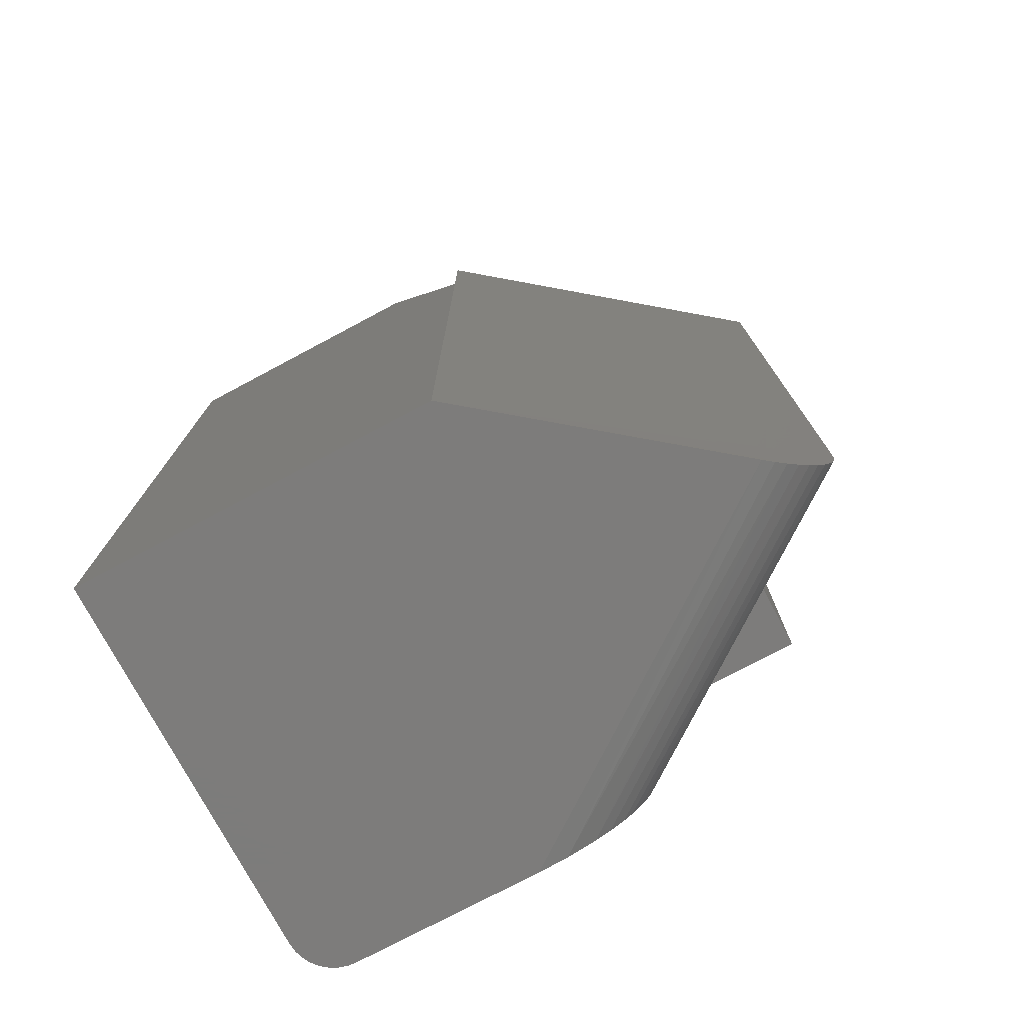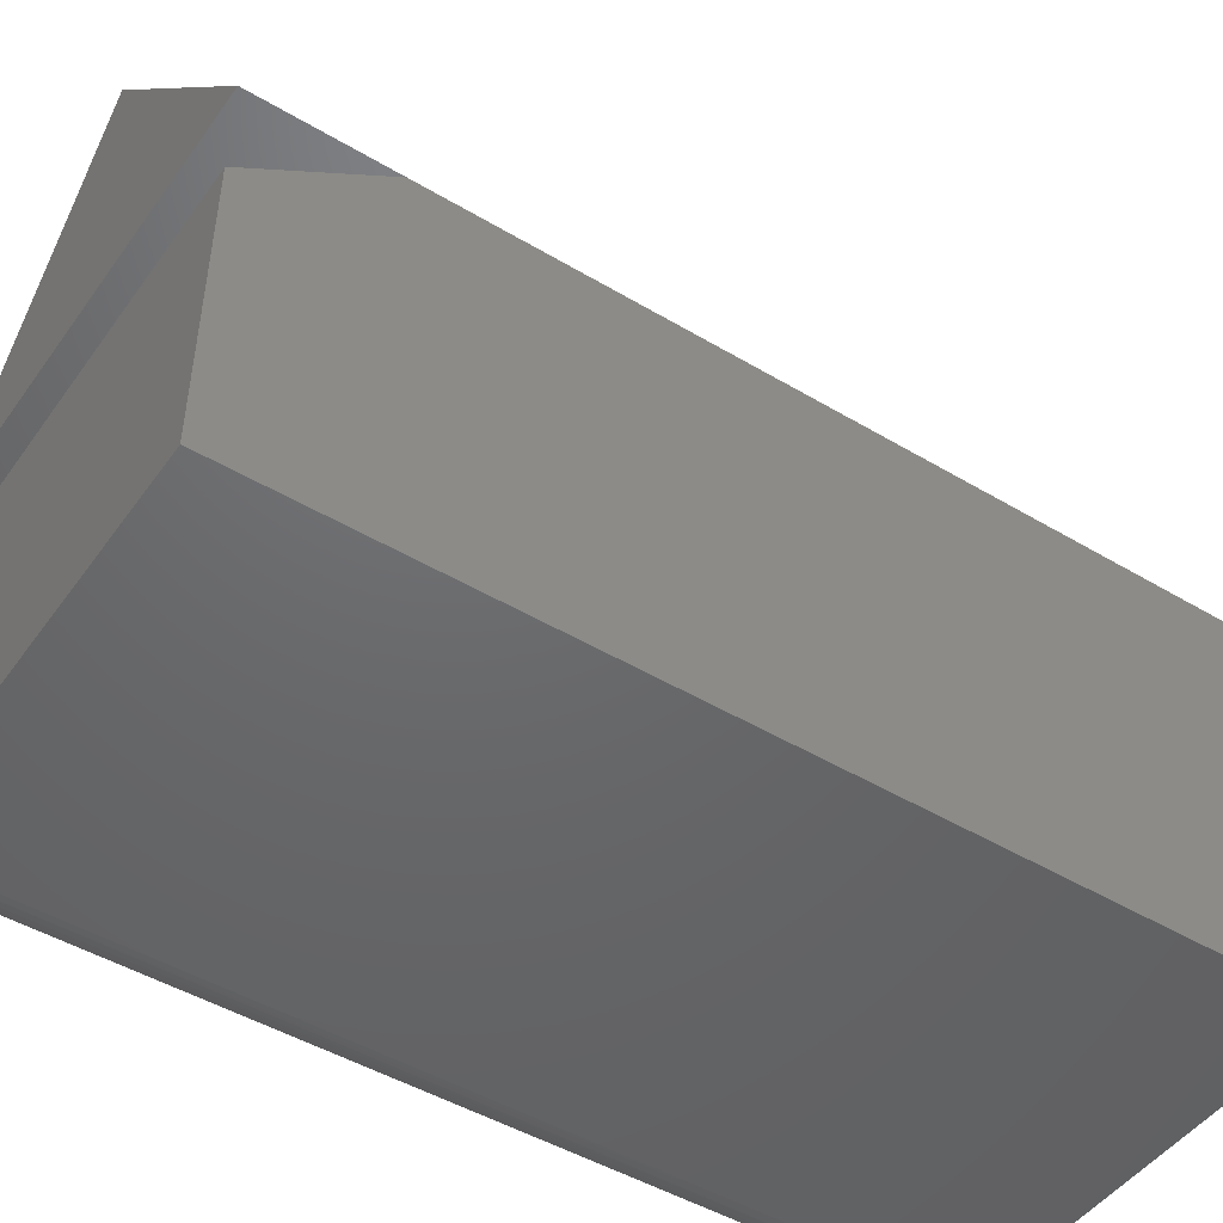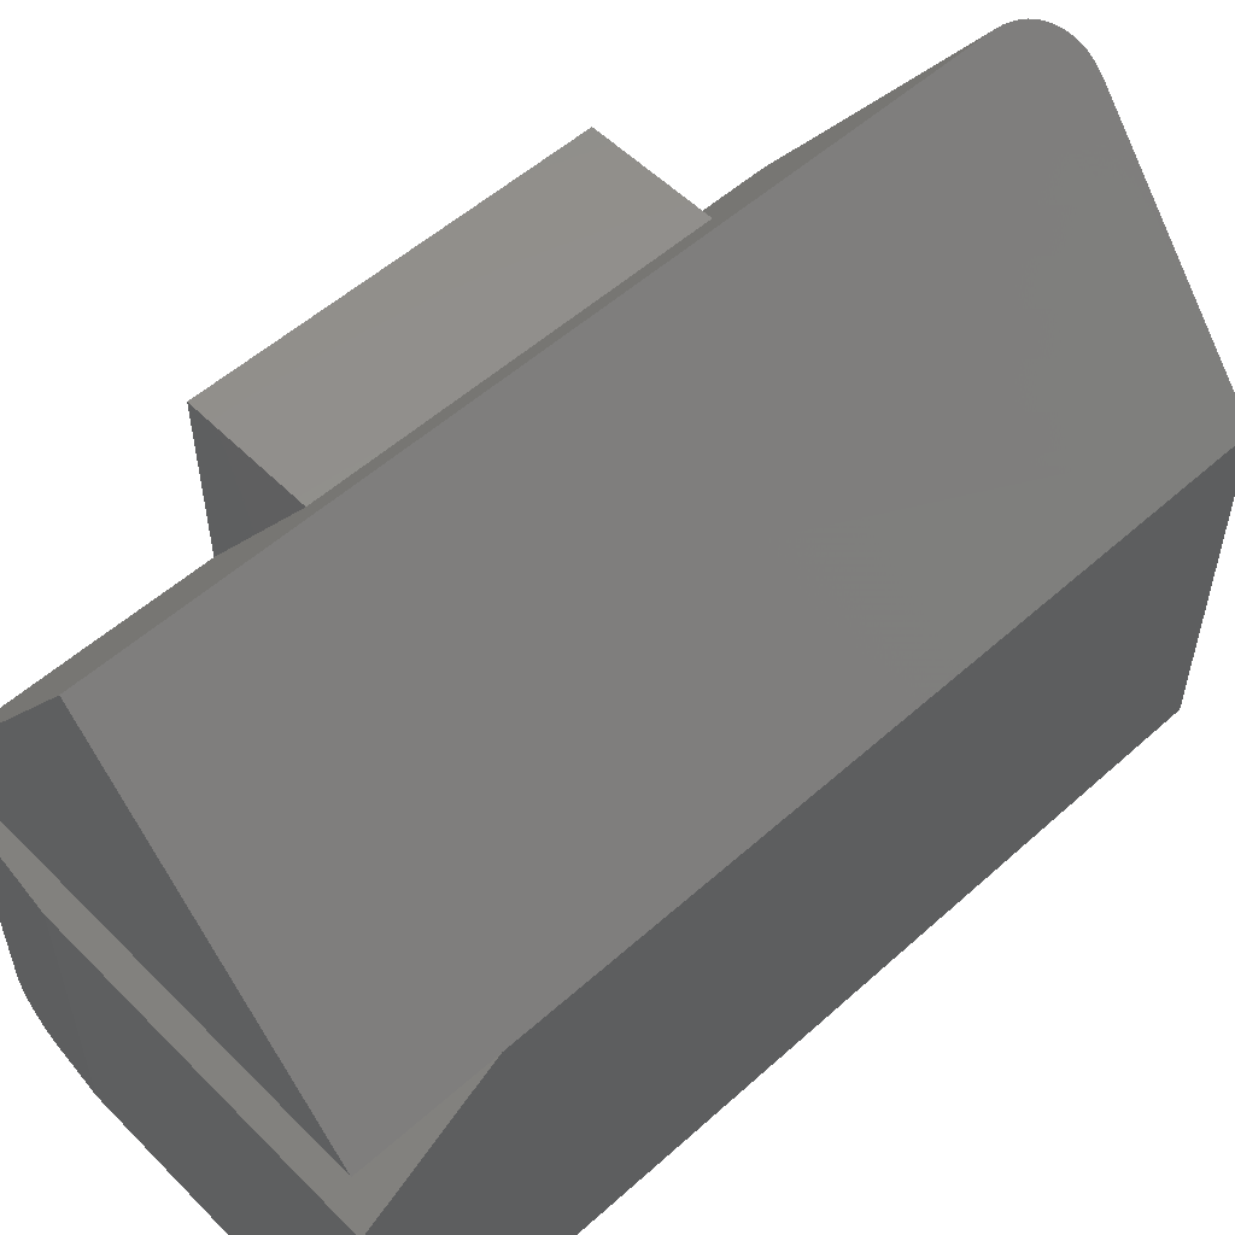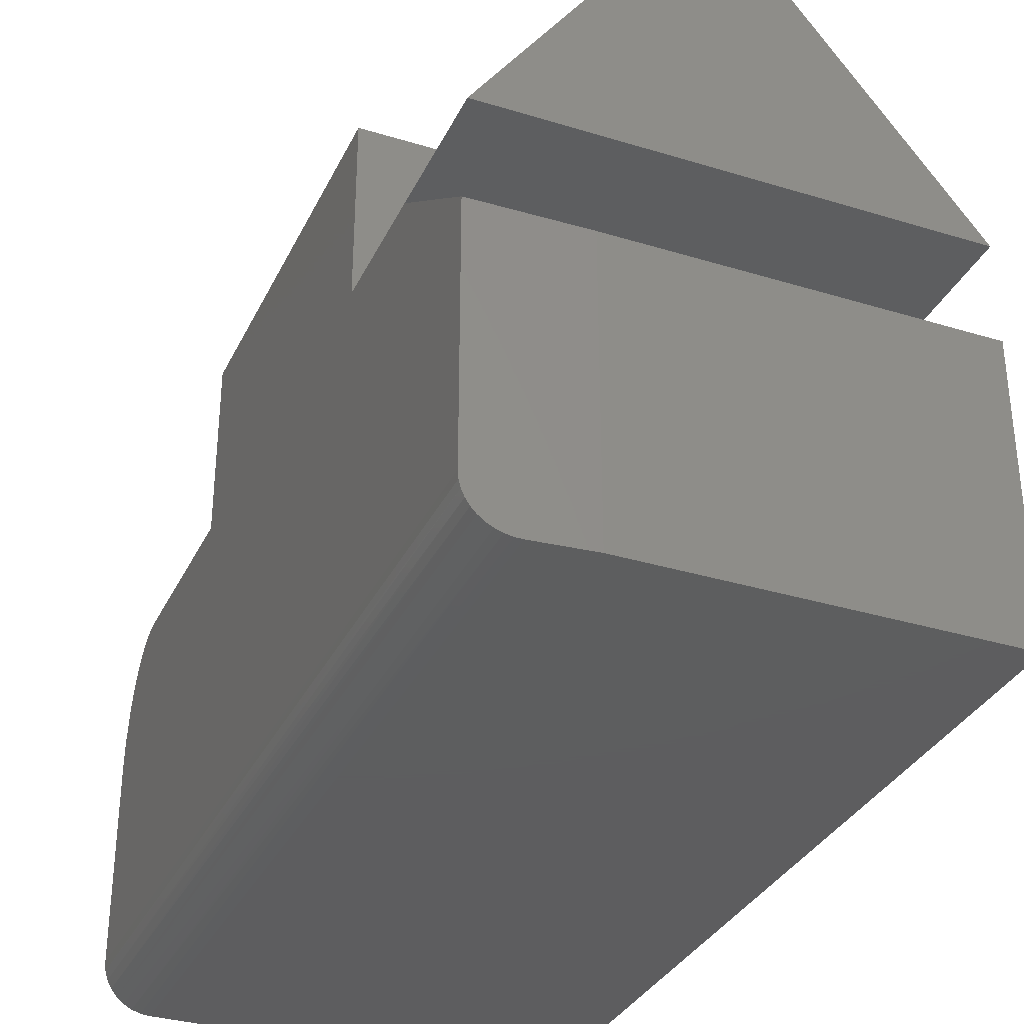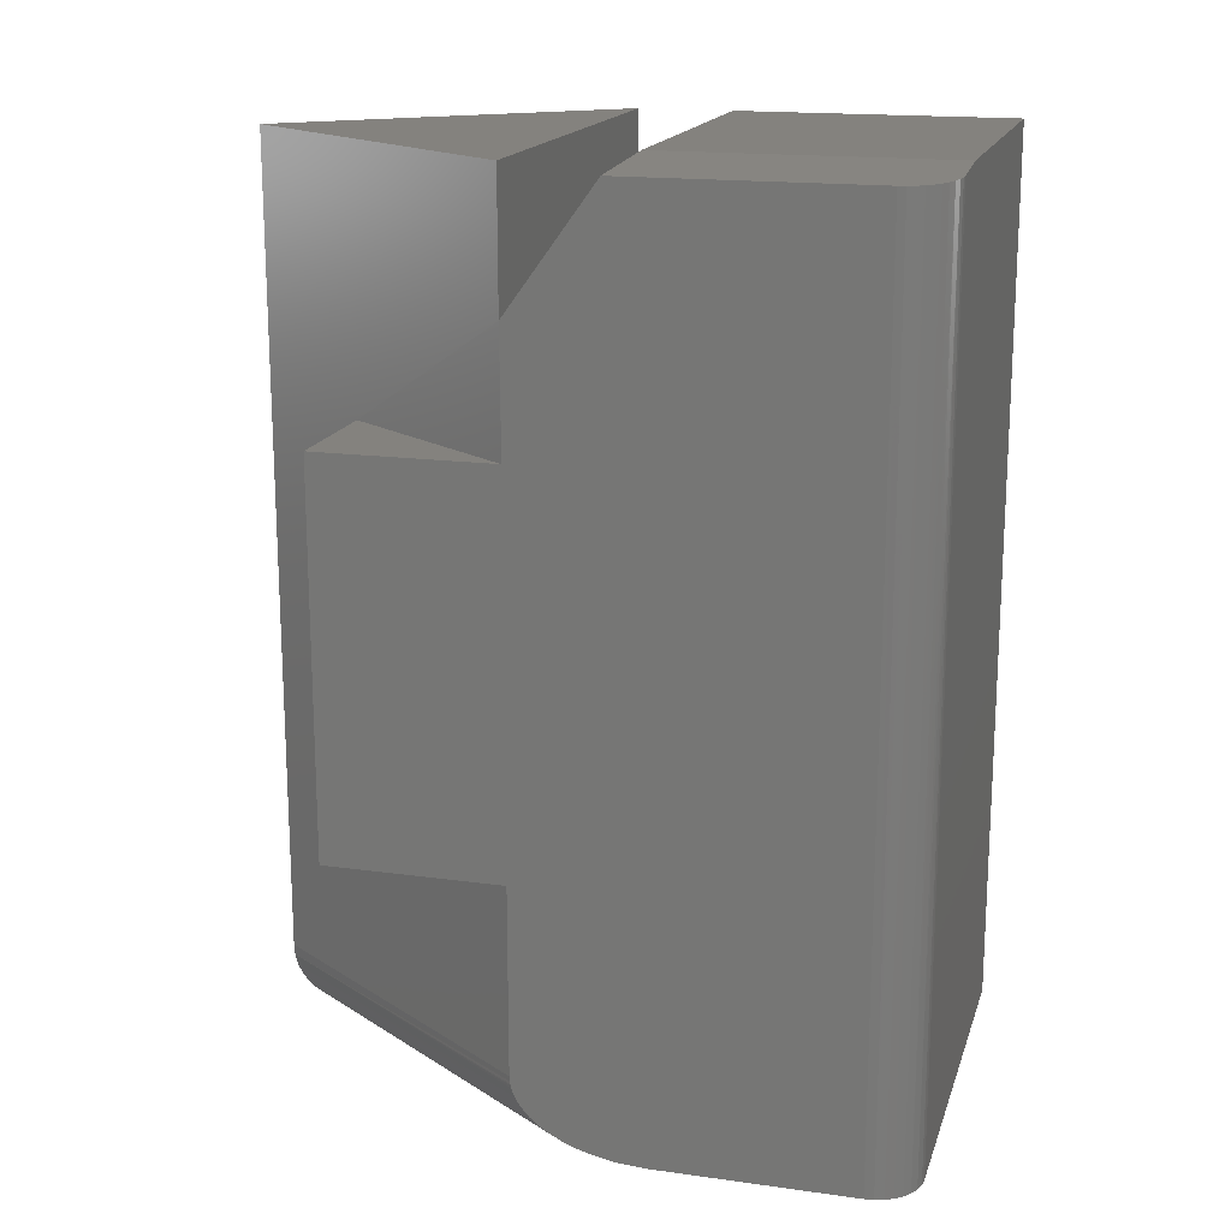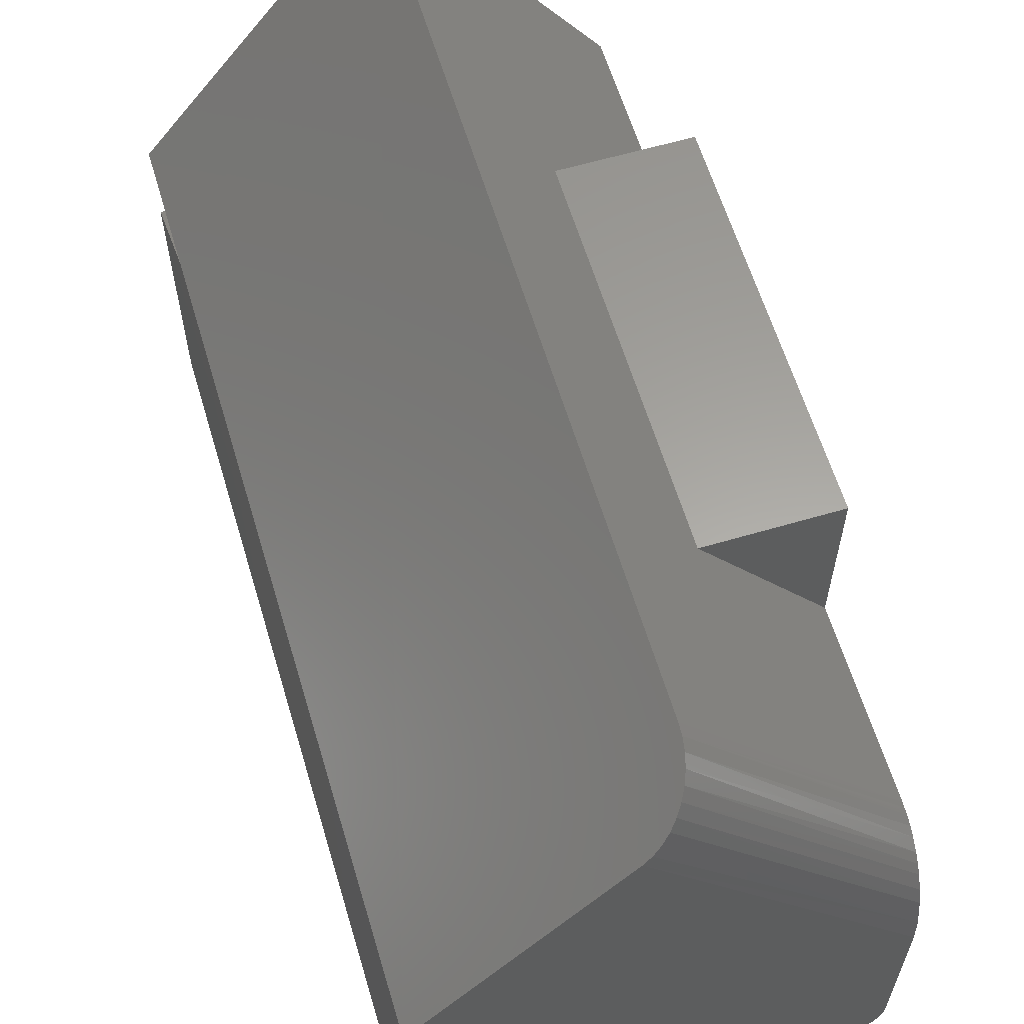
<metadata>
{"format":"stl","ext":"stl","renderer":"f3d","projection":"perspective","resolution":1024,"background":"white","views":[{"elev":-75.9,"azim":-62.0,"up":"+Y"},{"elev":-47.6,"azim":-123.9,"up":"+Z"},{"elev":54.1,"azim":-133.5,"up":"+Z"},{"elev":-33.3,"azim":157.2,"up":"+Z"},{"elev":17.1,"azim":105.4,"up":"+Y"},{"elev":61.3,"azim":-16.7,"up":"+Z"}]}
</metadata>
<code>
# stl→obj: 63 verts, 122 faces
v 0.375 -0.1094 0.3125
v 0.375 -0.007812 0.03906
v 0.375 -0.007812 0.2393
v 0.375 -0.75 0.03906
v 0.375 -0.2109 0.3118
v 0.375 -0.5312 0.3125
v 0.375 -0.6875 0.3125
v 0.375 -0.6918 0.3119
v 0.375 -0.6939 0.3118
v 0.375 -0.6951 0.3117
v 0.375 -0.6973 0.3112
v 0.375 -0.7045 0.3084
v 0.375 -0.7114 0.3043
v 0.375 -0.7199 0.2969
v 0.375 -0.7259 0.2899
v 0.375 -0.731 0.2821
v 0.375 -0.7376 0.2694
v 0.375 -0.7425 0.256
v 0.375 -0.7482 0.2308
v 0.375 -0.75 0.205
v 0.375 -0.2109 0.4609
v 0.375 -0.5312 0.4609
v 0.269 -0.2109 0.4609
v 0.269 -0.5312 0.4609
v 0.1974 1.38e-17 0.5612
v 0.375 -1.275e-33 0.3125
v 0.1974 -0.6875 0.5612
v 0.1569 -0.75 0.5102
v 0.1633 -0.7492 0.5182
v 0.1695 -0.7469 0.526
v 0 -0.1094 0.3125
v 0 0 0.3125
v 1.909e-17 -0.75 0.3118
v 0.1754 -0.7431 0.5335
v 0.1808 -0.7379 0.5403
v 0.1856 -0.7315 0.5464
v 0.1898 -0.724 0.5516
v 0.1931 -0.7155 0.5558
v 0.1955 -0.7063 0.5588
v 0.1969 -0.6967 0.5606
v 0.3359 -0.75 -2.057e-17
v 0.3509 -0.75 0.002973
v 0 -0.75 0
v 0.3436 -0.75 0.0007506
v 0.3636 -0.75 0.01144
v 0.3684 -0.75 0.01736
v 0.372 -0.75 0.02411
v 0.3742 -0.75 0.03144
v 0.3576 -0.75 0.006583
v 1.431e-17 0 0.2337
v 0.2891 0 0.2337
v 0 0 0
v 0.3635 -0.006764 0.01135
v 0.3731 -0.007637 0.02695
v 0.3707 -0.007422 0.02126
v 0.3675 -0.007129 0.01602
v 0.3745 -0.007769 0.03294
v 0.2891 0 -1.77e-17
v 0.3588 -0.006336 0.007363
v 0.3535 -0.005858 0.004169
v 0.3478 -0.005339 0.001842
v 0.3418 -0.004794 0.0004415
v 0.3359 -0.004261 -2.057e-17
f 1 2 3
f 4 2 1
f 4 1 5
f 4 5 6
f 4 6 7
f 4 7 8
f 4 8 9
f 4 9 10
f 4 10 11
f 4 11 12
f 4 12 13
f 4 13 14
f 4 14 15
f 4 15 16
f 4 16 17
f 4 17 18
f 4 18 19
f 4 19 20
f 5 21 6
f 6 21 22
f 23 21 5
f 23 24 21
f 21 24 22
f 6 22 24
f 25 1 26
f 7 6 27
f 27 6 24
f 27 24 25
f 25 24 23
f 25 23 1
f 1 23 5
f 28 29 30
f 31 25 32
f 33 28 30
f 33 30 34
f 33 34 35
f 33 35 36
f 33 36 37
f 33 37 38
f 33 38 39
f 33 39 40
f 33 40 27
f 33 27 25
f 33 25 31
f 41 42 43
f 41 44 42
f 45 46 47
f 33 43 48
f 33 48 4
f 33 4 20
f 33 20 28
f 48 43 42
f 48 42 49
f 48 49 45
f 48 45 47
f 28 19 29
f 28 20 19
f 39 12 11
f 13 12 39
f 39 38 13
f 14 13 38
f 38 37 14
f 14 37 15
f 15 37 36
f 15 36 16
f 16 36 35
f 16 35 17
f 18 17 35
f 35 34 18
f 18 34 30
f 18 30 19
f 19 30 29
f 40 39 11
f 40 11 10
f 40 10 9
f 40 9 8
f 40 8 7
f 40 7 27
f 32 26 31
f 31 26 1
f 50 31 51
f 51 31 1
f 51 1 3
f 43 33 52
f 52 33 31
f 52 31 50
f 25 26 32
f 53 54 55
f 53 55 56
f 51 3 2
f 51 2 57
f 51 57 58
f 57 54 53
f 57 53 59
f 57 59 60
f 57 60 61
f 57 61 62
f 57 62 63
f 57 63 58
f 41 43 63
f 63 43 52
f 63 52 58
f 41 62 44
f 41 63 62
f 2 48 57
f 2 4 48
f 54 57 48
f 48 47 54
f 55 54 47
f 47 46 55
f 55 46 56
f 56 46 45
f 60 59 49
f 49 42 60
f 61 60 42
f 42 44 61
f 61 44 62
f 49 59 45
f 45 59 53
f 45 53 56
f 52 50 58
f 58 50 51

</code>
